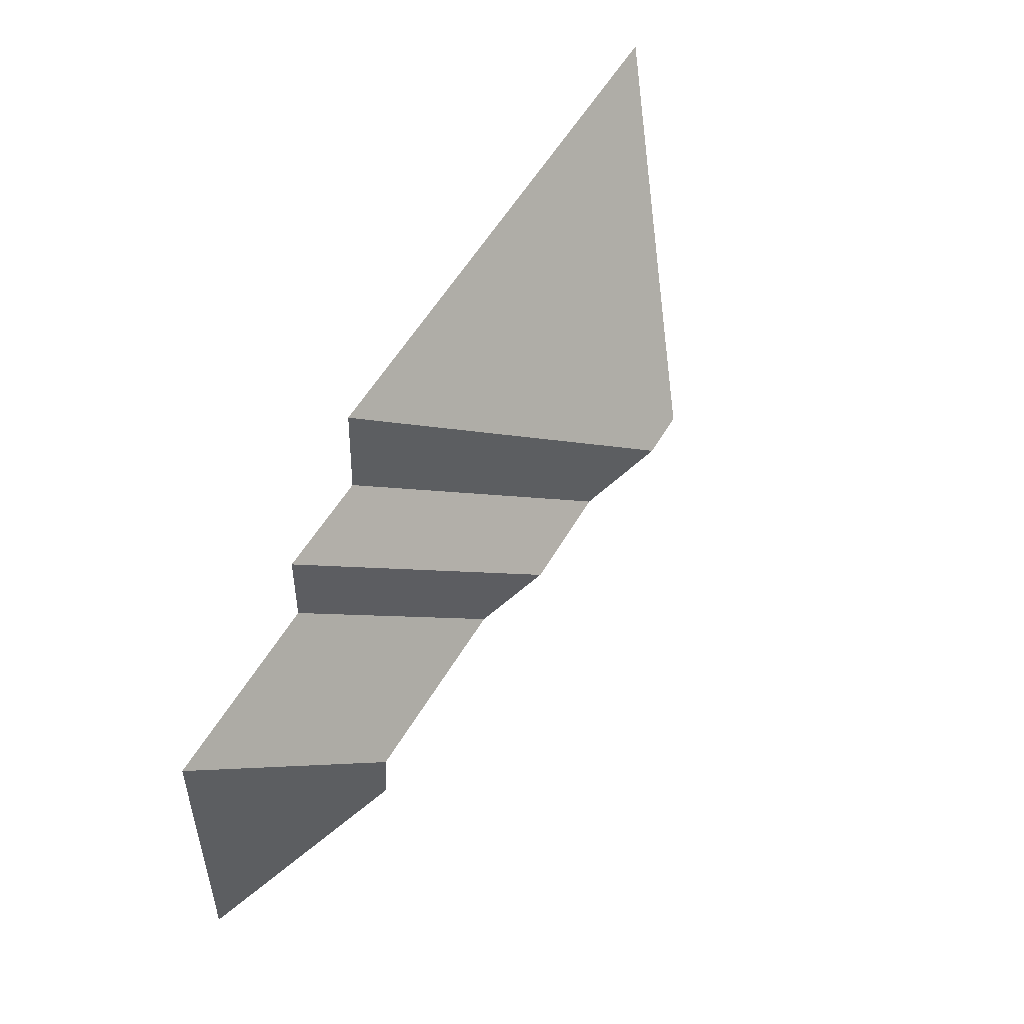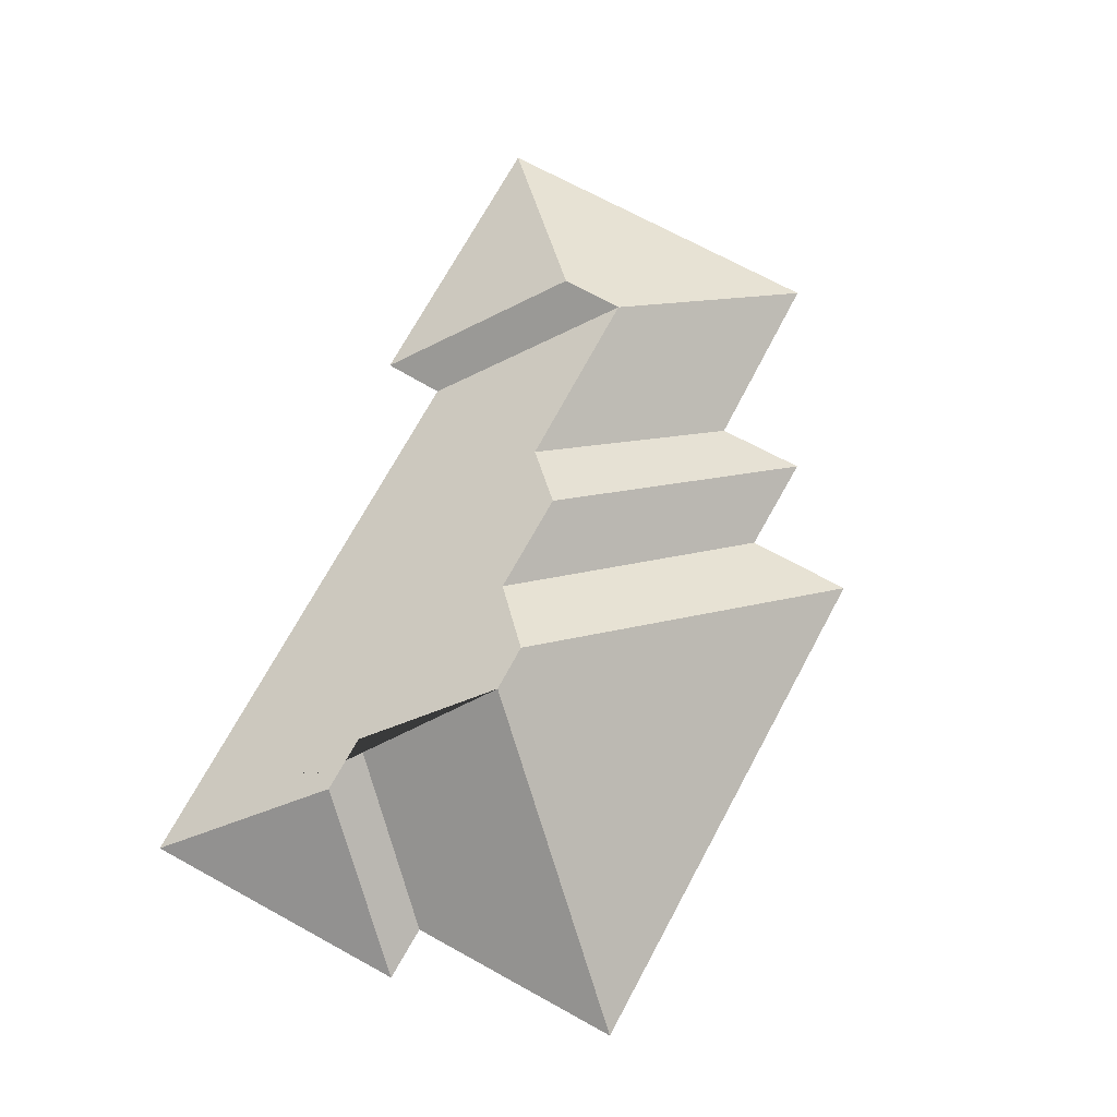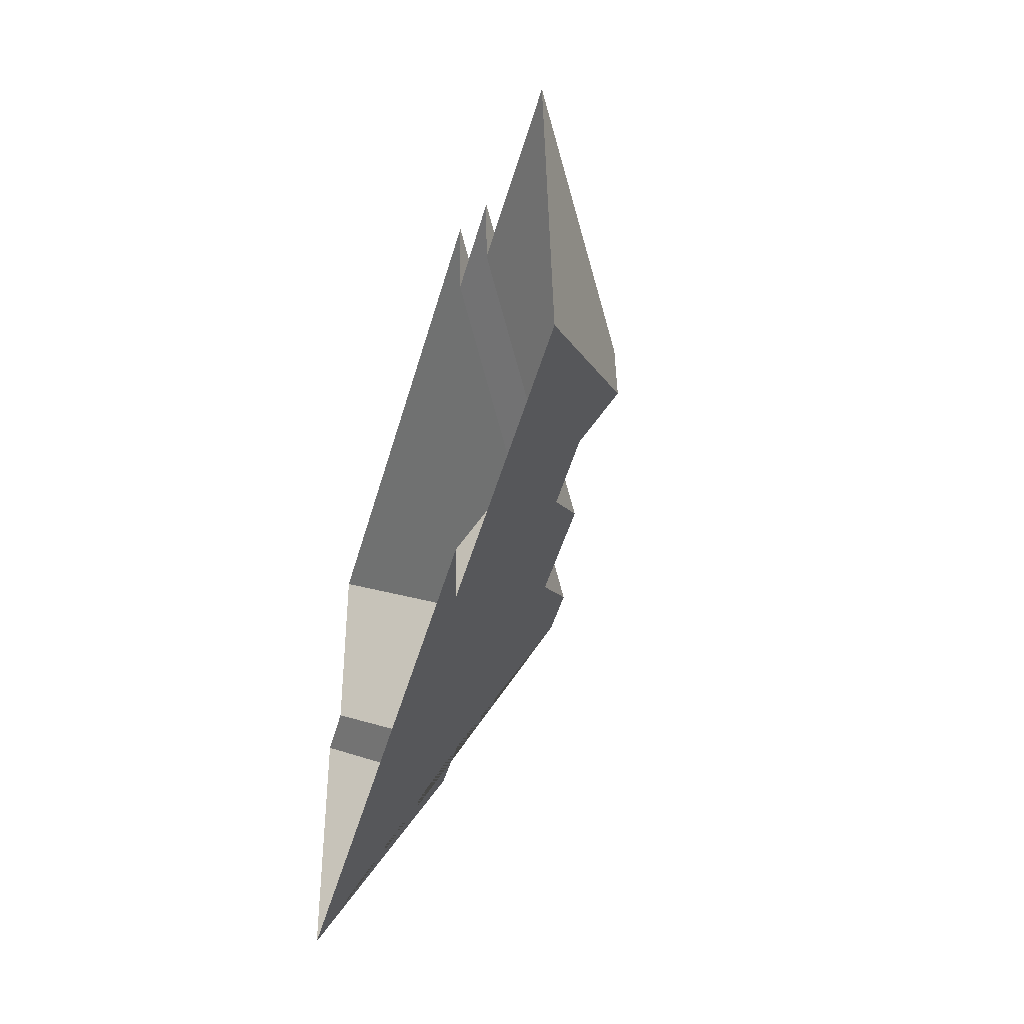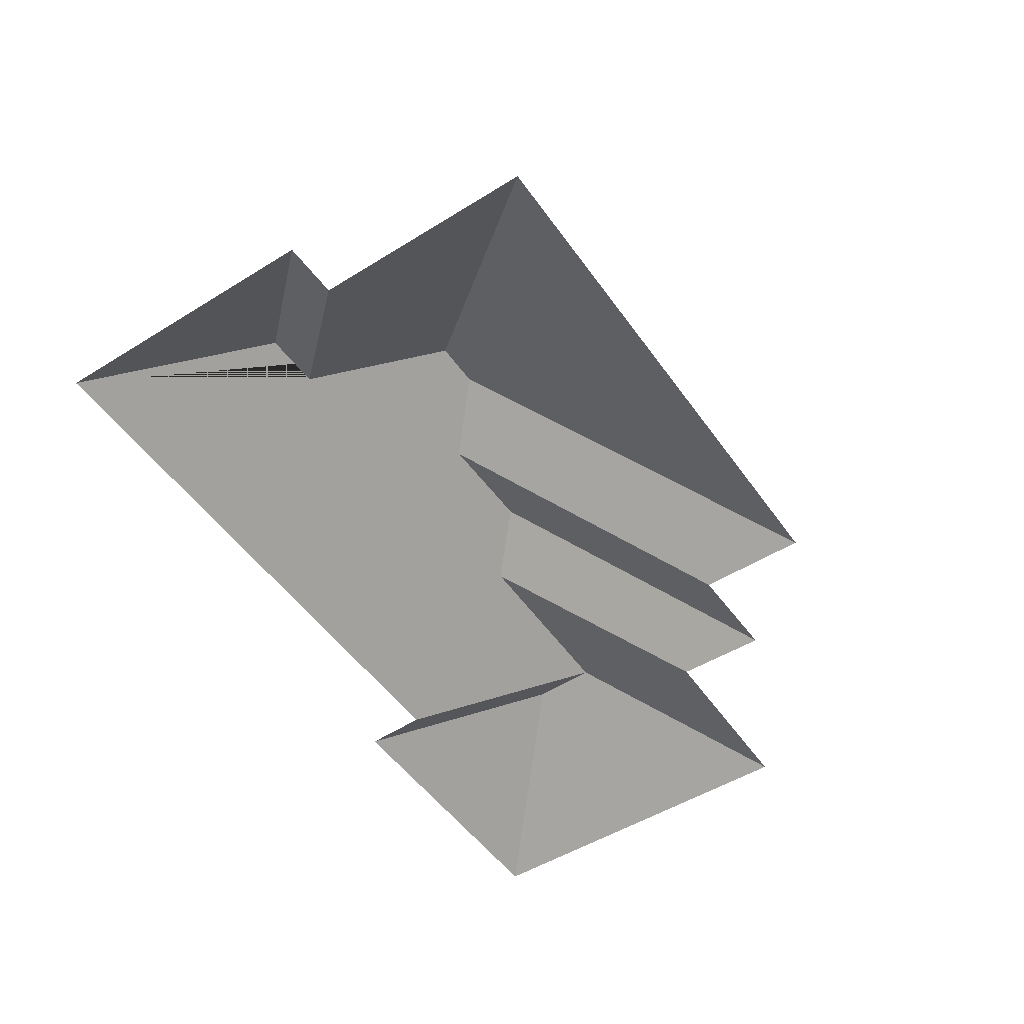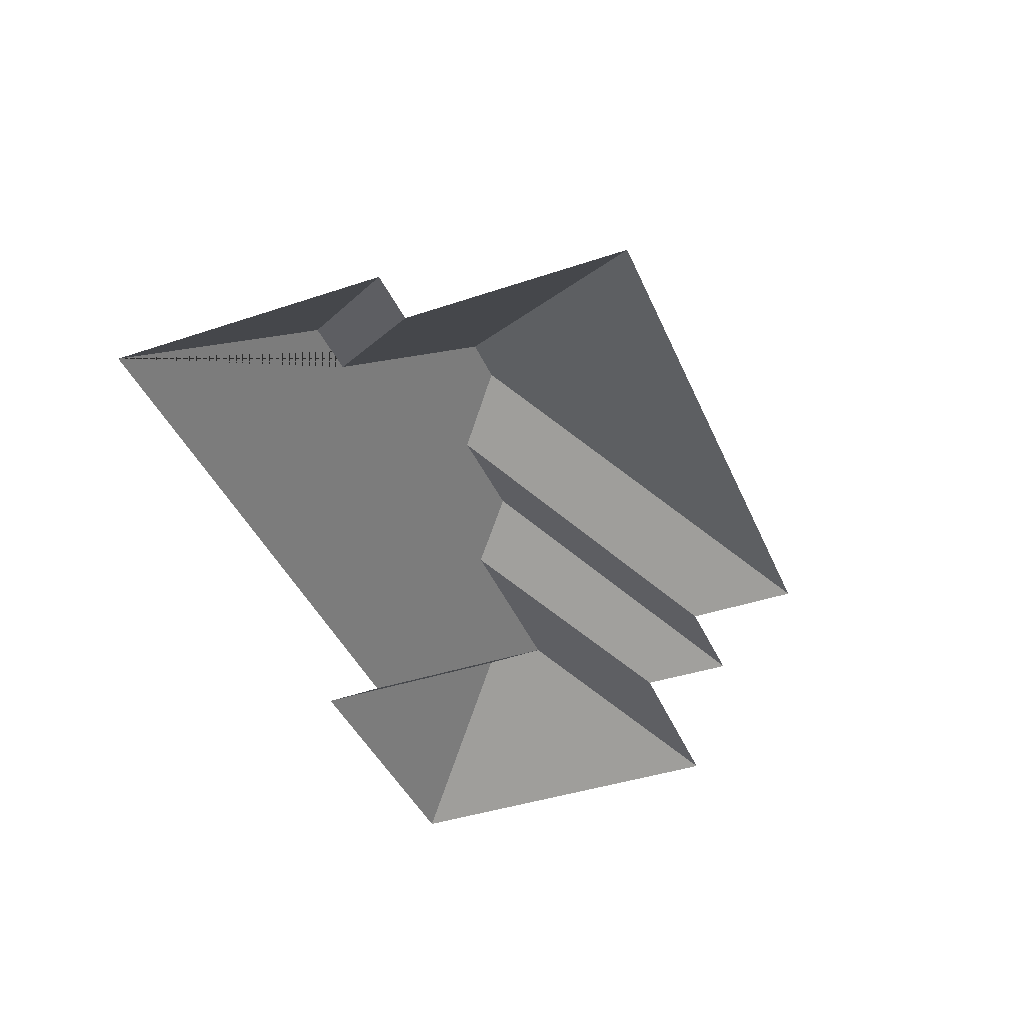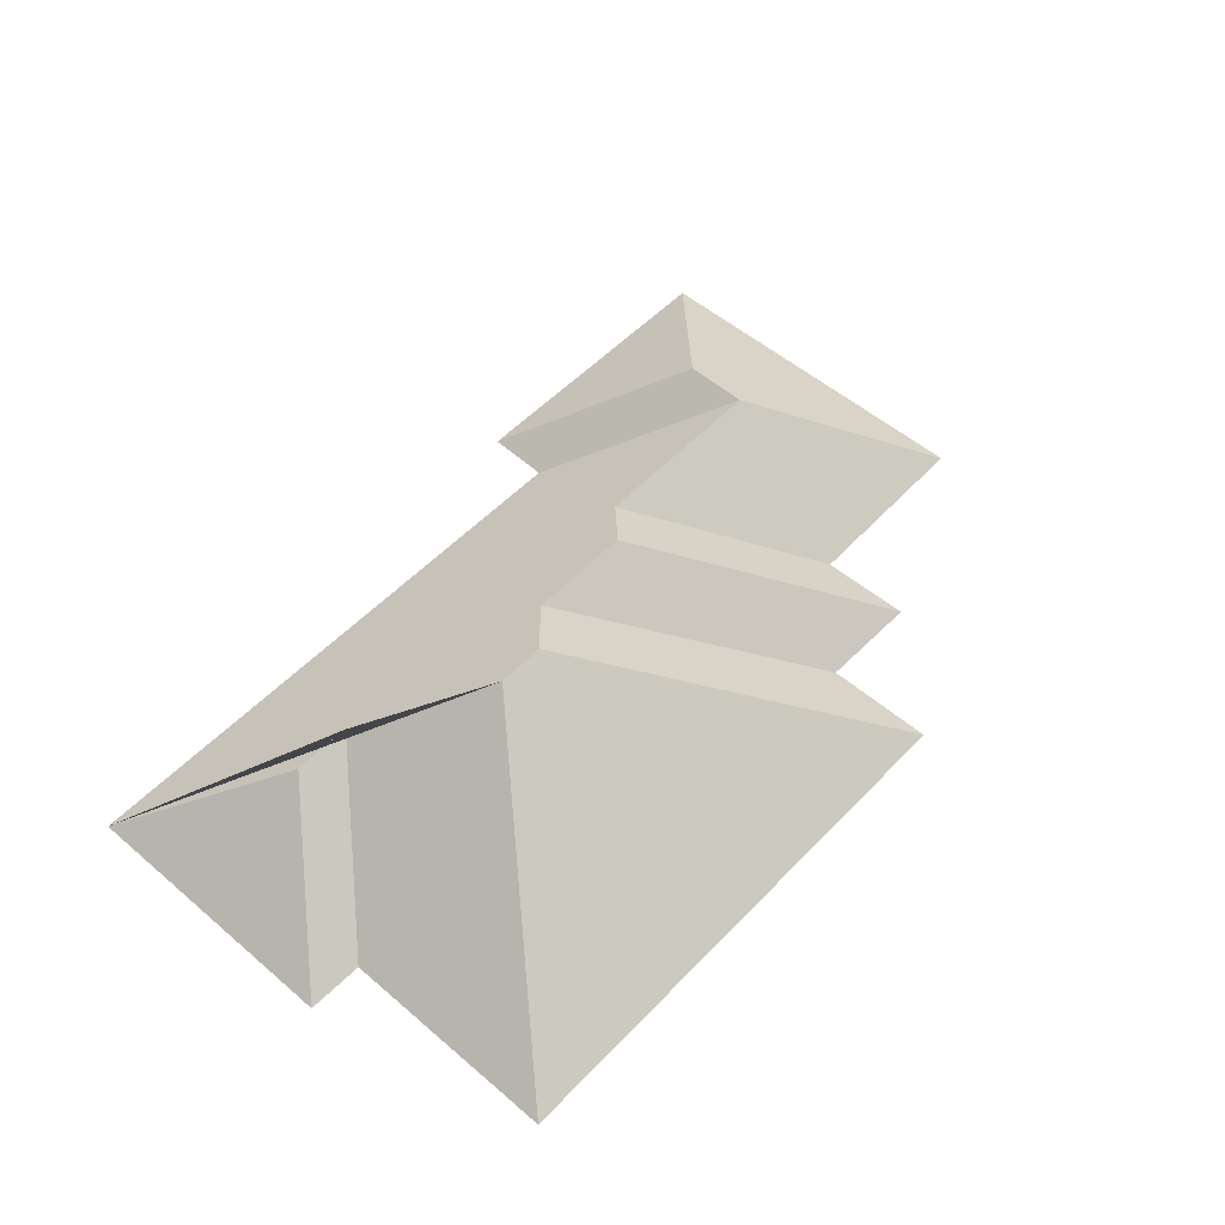
<metadata>
{"format":"obj","ext":"obj","renderer":"f3d","projection":"perspective","resolution":1024,"background":"white","views":[{"elev":60.4,"azim":120.2,"up":"+Z"},{"elev":72.0,"azim":-64.9,"up":"+Y"},{"elev":-45.6,"azim":74.2,"up":"+Z"},{"elev":-50.8,"azim":-59.3,"up":"+Y"},{"elev":-41.3,"azim":-71.3,"up":"+Y"},{"elev":53.3,"azim":-51.1,"up":"+Y"}]}
</metadata>
<code>
o CG10_500_038059_0006_roof
v 242.7 75 -220.8
v 354 75 -214.2
v 240.6 75 -197.5
v 22.51 75 -210.6
v 291.3 116.4 -162
v 65.85 114.7 -154.2
v 87.4 114.8 -152.7
v 289.4 116.7 -137.9
v 218.9 117.1 -141.6
v 160.3 130.3 -127.2
v 199.2 130.6 -124.6
v 138 145 -108.7
v 120.5 145 -109.8
v 16.34 75 -107
v 37.21 75 -105.3
v 346.1 75 -78.75
v 275.2 75 -81.89
v 273.6 75 -48.15
v 235.5 75 -51.06
v 233 75 -10.52
v 32.08 75 -22.5
v 242.7 0 -220.8
v 354 0 -214.2
v 346.1 0 -78.75
v 275.2 0 -81.89
v 273.6 0 -48.15
v 235.5 0 -51.06
v 233 0 -10.52
v 32.08 0 -22.5
v 37.21 0 -105.3
v 16.34 0 -107
v 22.51 0 -210.6
v 240.6 0 -197.5
f 1 2 5
f 17 16 8 9
f 2 16 8 5
f 18 17 9 11
f 19 18 11 10
f 20 19 10 12
f 21 20 12 13
f 15 21 13 7
f 4 14 6
f 14 15 7 6
f 4 3 8 9 11 10 12 13 7 6
f 1 5 8 3

</code>
